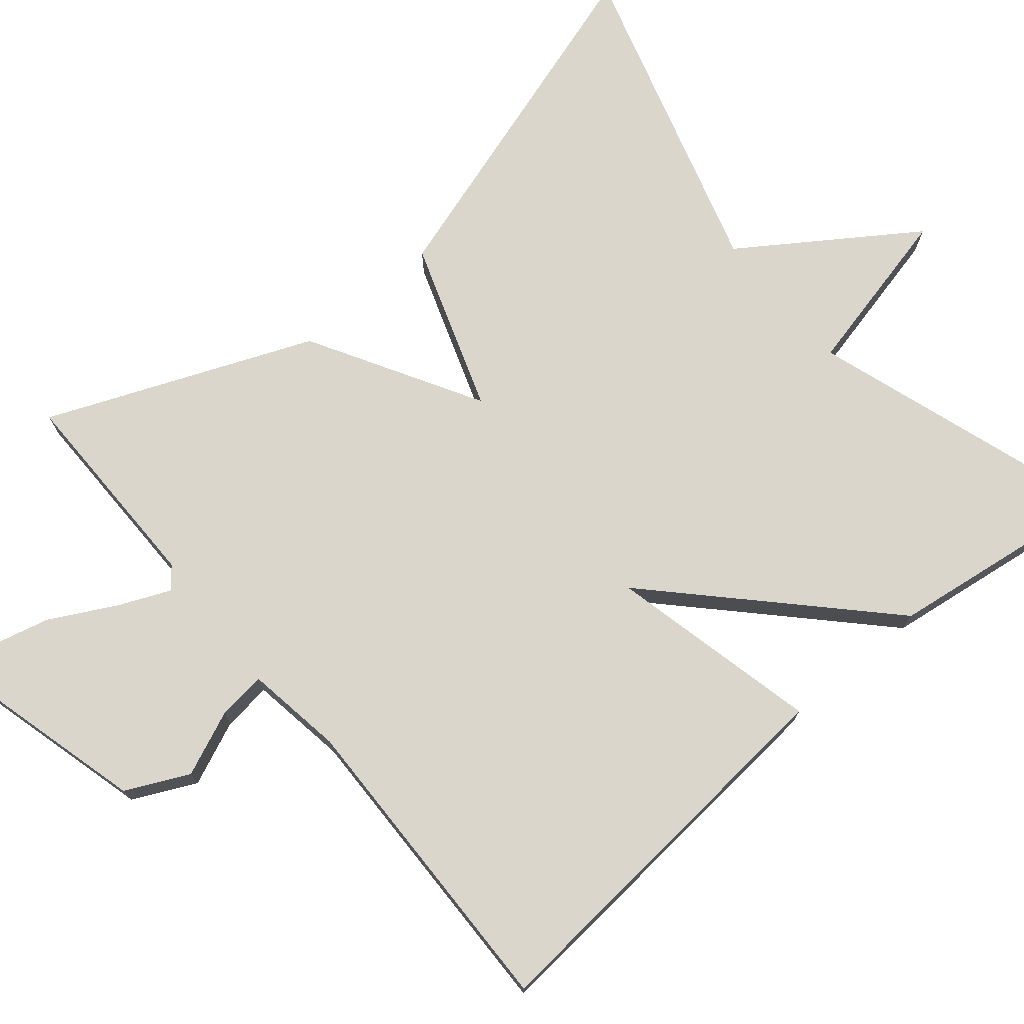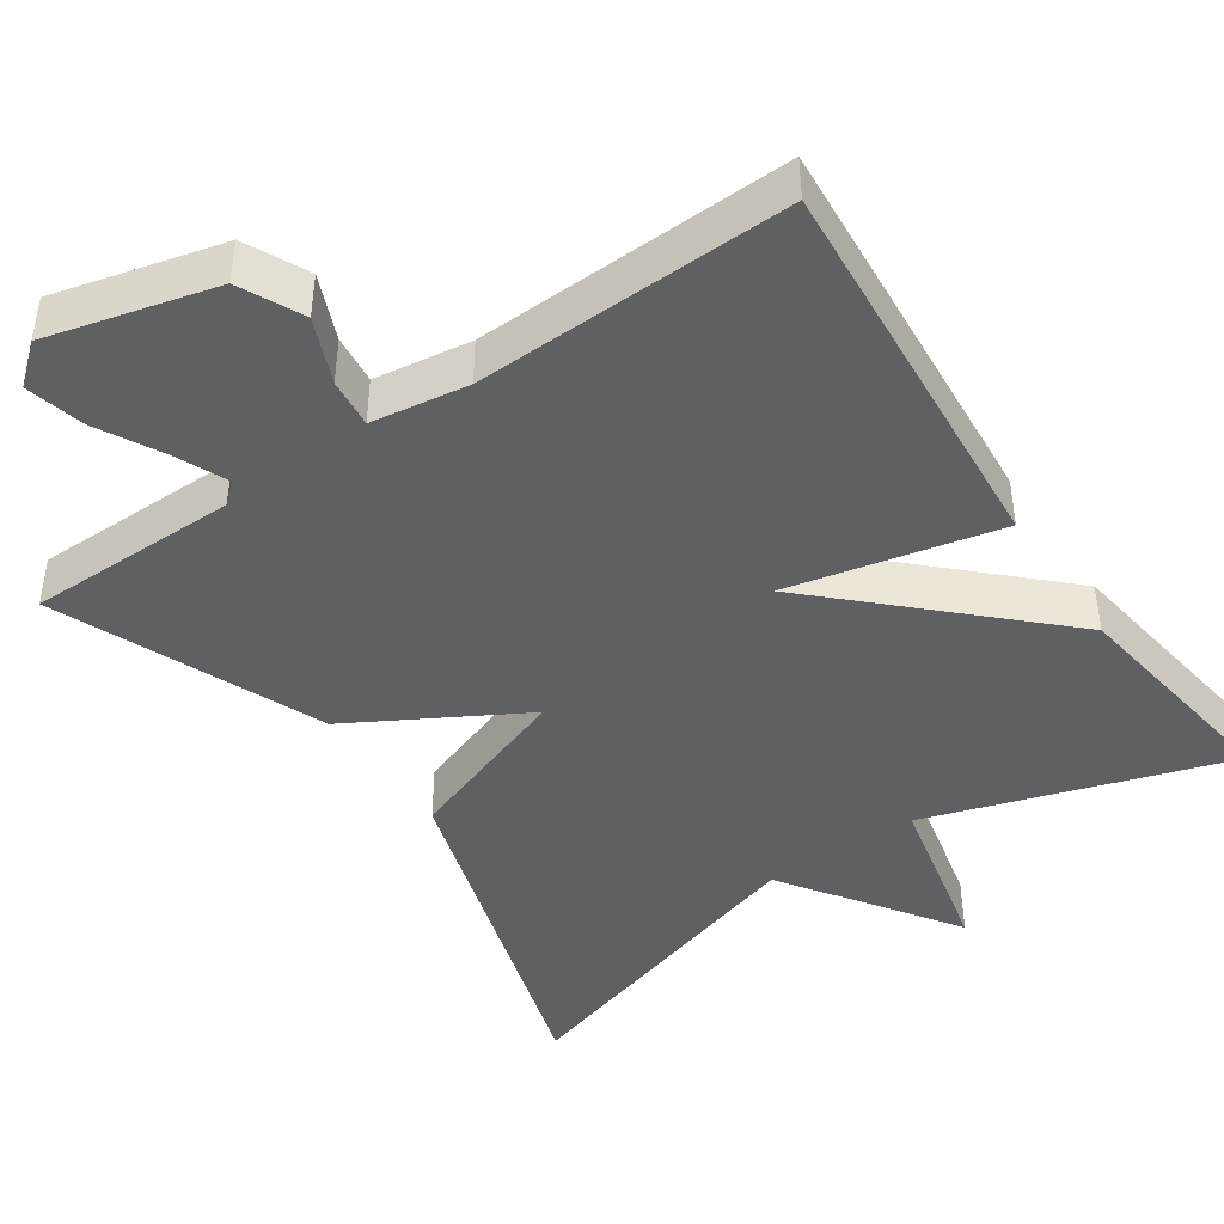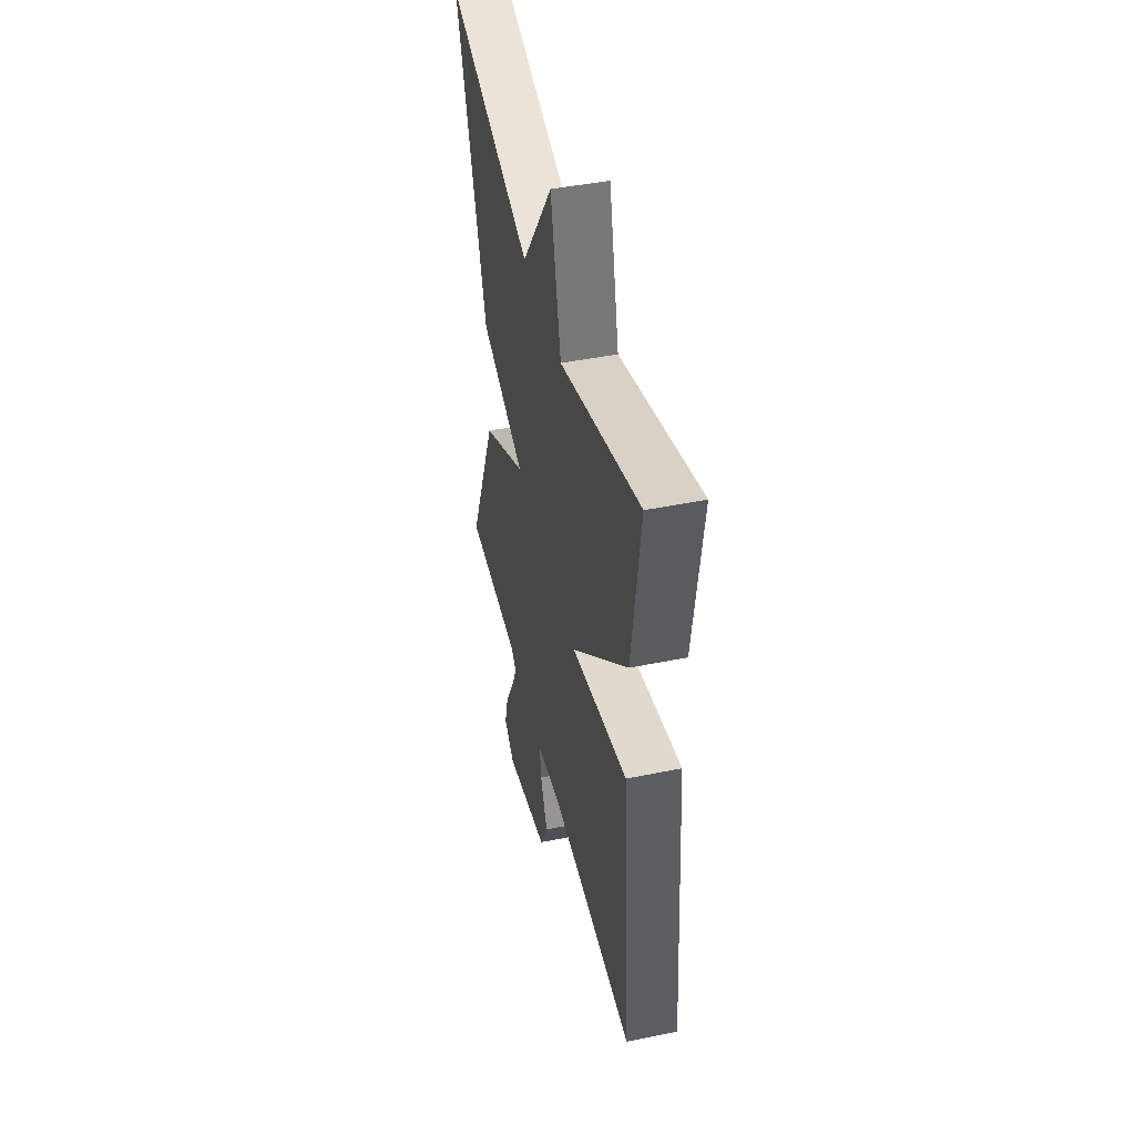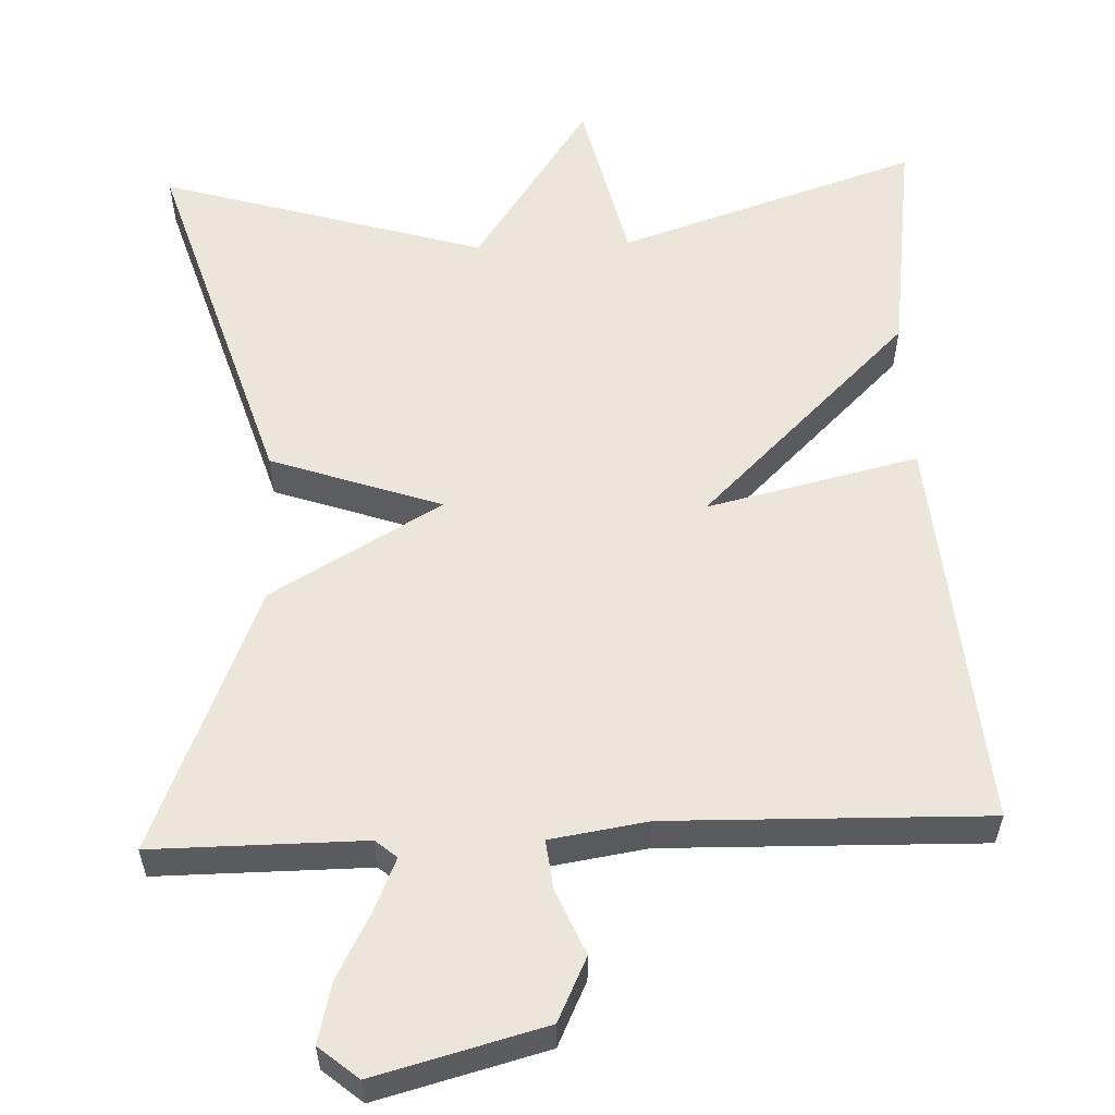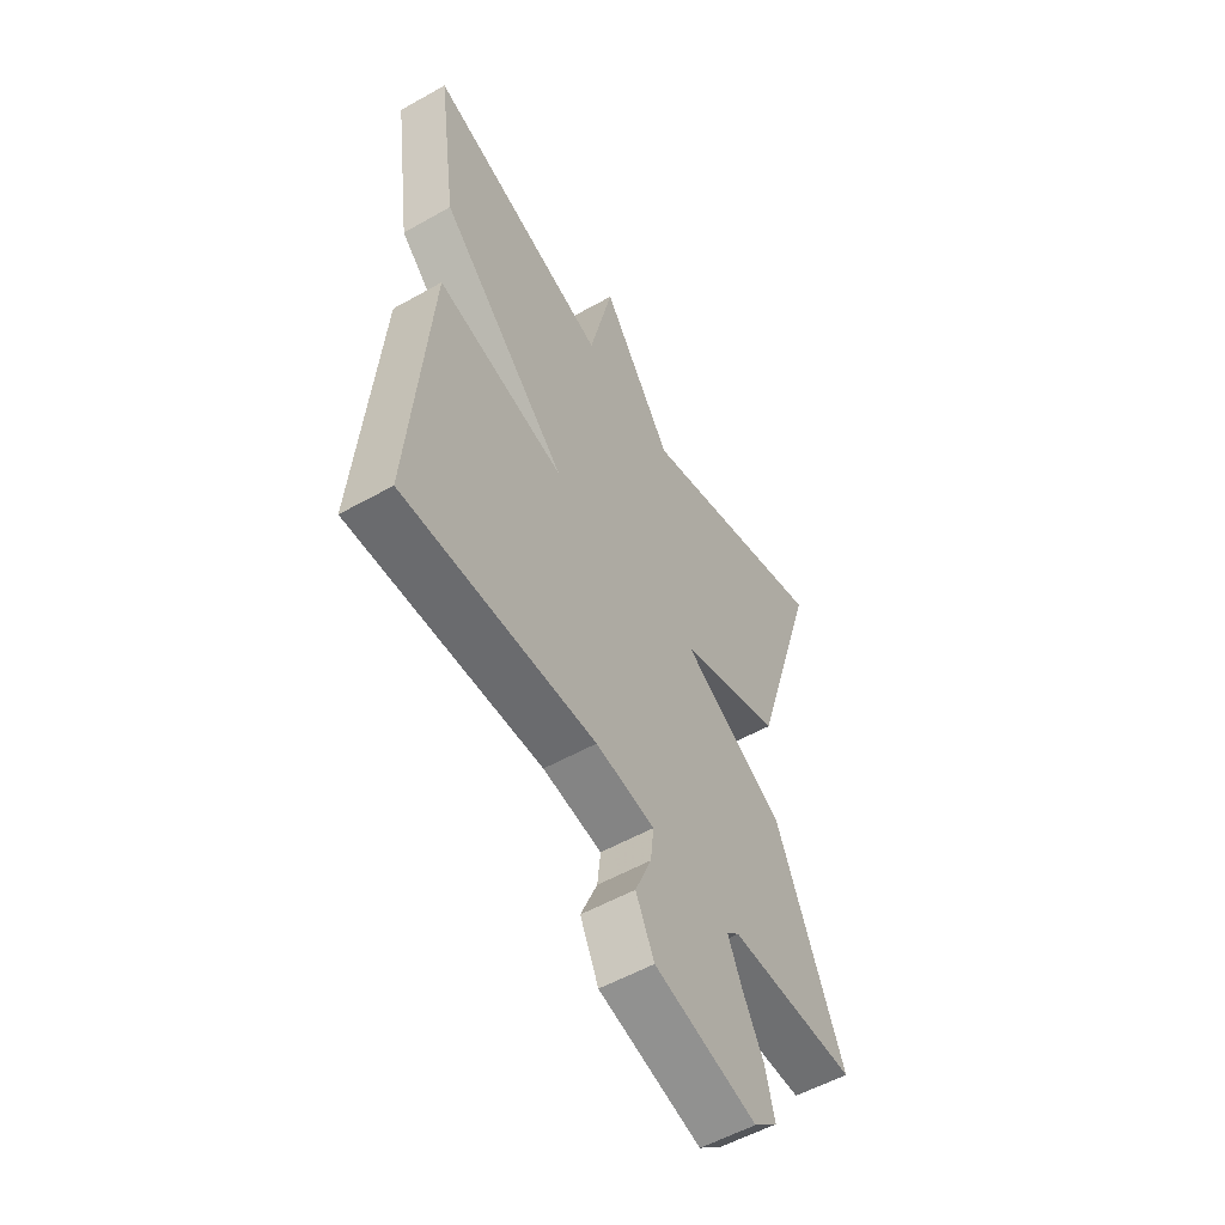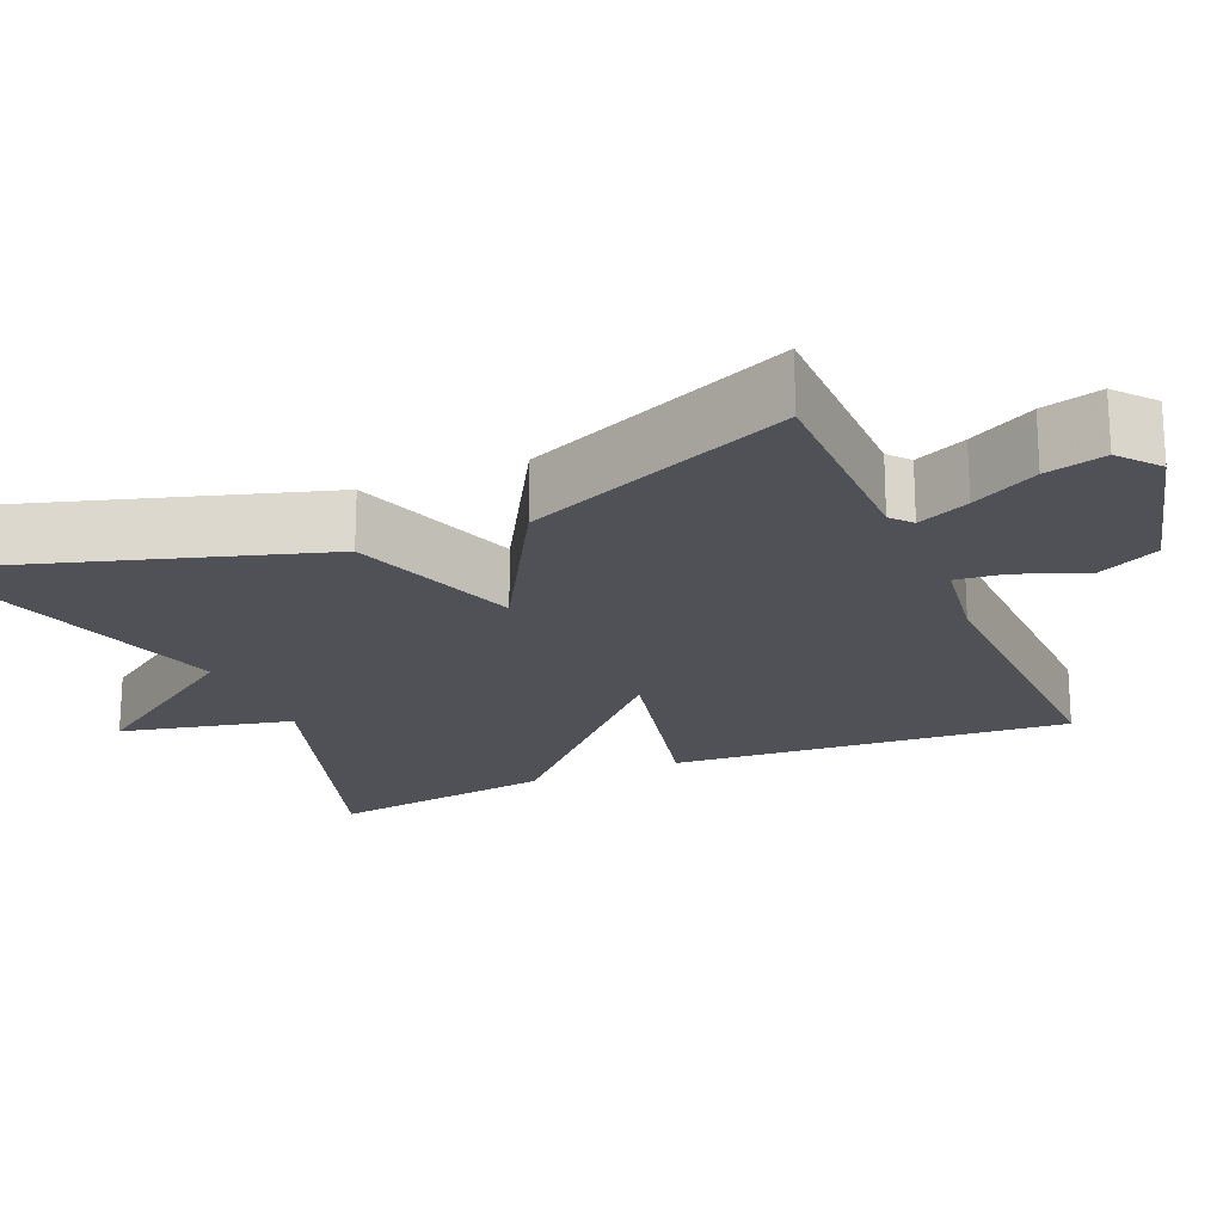
<metadata>
{"format":"obj","ext":"obj","renderer":"f3d","projection":"perspective","resolution":1024,"background":"white","views":[{"elev":73.9,"azim":-130.1,"up":"+Y"},{"elev":-44.2,"azim":-145.6,"up":"+Y"},{"elev":46.0,"azim":-103.1,"up":"+Z"},{"elev":57.1,"azim":177.5,"up":"+Y"},{"elev":-54.6,"azim":-59.1,"up":"+Z"},{"elev":-20.4,"azim":113.2,"up":"+Y"}]}
</metadata>
<code>
v -0.5 0.07 0.5
v -0.115 0.07 0.375
v -0.065 0.07 0.594
v 0.085 0.07 0.375
v 0.5 0.07 0.5
v 0.358 0.07 0.04
v 0.14 0.07 -0.036
v 0.358 0.07 -0.16
v 0.5 0.07 -0.5
v 0.229 0.07 -0.5
v 0.202 0.07 -0.523
v 0.231 0.07 -0.589
v 0.276 0.07 -0.673
v 0.295 0.07 -0.749
v 0.245 0.07 -0.791
v 0.029 0.07 -0.735
v -0.01 0.07 -0.654
v 0.025 0.07 -0.571
v 0.032 0.07 -0.508
v -0.093 0.07 -0.489
v -0.5 0.07 -0.5
v -0.459 0.07 0.008
v -0.188 0.07 -0.054
v -0.459 0.07 0.208
v -0.5 0 0.5
v -0.115 0 0.375
v -0.065 0 0.594
v 0.085 0 0.375
v 0.5 0 0.5
v 0.358 0 0.04
v 0.14 0 -0.036
v 0.358 0 -0.16
v 0.5 0 -0.5
v 0.229 0 -0.5
v 0.202 0 -0.523
v 0.231 0 -0.589
v 0.276 0 -0.673
v 0.295 0 -0.749
v 0.245 0 -0.791
v 0.029 0 -0.735
v -0.01 0 -0.654
v 0.025 0 -0.571
v 0.032 0 -0.508
v -0.093 0 -0.489
v -0.5 0 -0.5
v -0.459 0 0.008
v -0.188 0 -0.054
v -0.459 0 0.208
f 23 24 1 2
f 20 21 22 23
f 2 3 4
f 23 2 4
f 20 23 4
f 19 20 4
f 16 17 18
f 15 16 18
f 14 15 18
f 13 14 18
f 12 13 18
f 11 12 18 19
f 10 11 19
f 7 8 9 10
f 7 10 19
f 4 5 6 7
f 4 7 19
f 26 25 48 47
f 47 46 45 44
f 28 27 26
f 28 26 47
f 28 47 44
f 28 44 43
f 42 41 40
f 42 40 39
f 42 39 38
f 42 38 37
f 42 37 36
f 43 42 36 35
f 43 35 34
f 34 33 32 31
f 43 34 31
f 31 30 29 28
f 43 31 28
f 1 25 26 2
f 2 26 27 3
f 3 27 28 4
f 4 28 29 5
f 5 29 30 6
f 6 30 31 7
f 7 31 32 8
f 8 32 33 9
f 9 33 34 10
f 10 34 35 11
f 11 35 36 12
f 12 36 37 13
f 13 37 38 14
f 14 38 39 15
f 15 39 40 16
f 16 40 41 17
f 17 41 42 18
f 18 42 43 19
f 19 43 44 20
f 20 44 45 21
f 21 45 46 22
f 22 46 47 23
f 23 47 48 24
f 24 48 25 1

</code>
